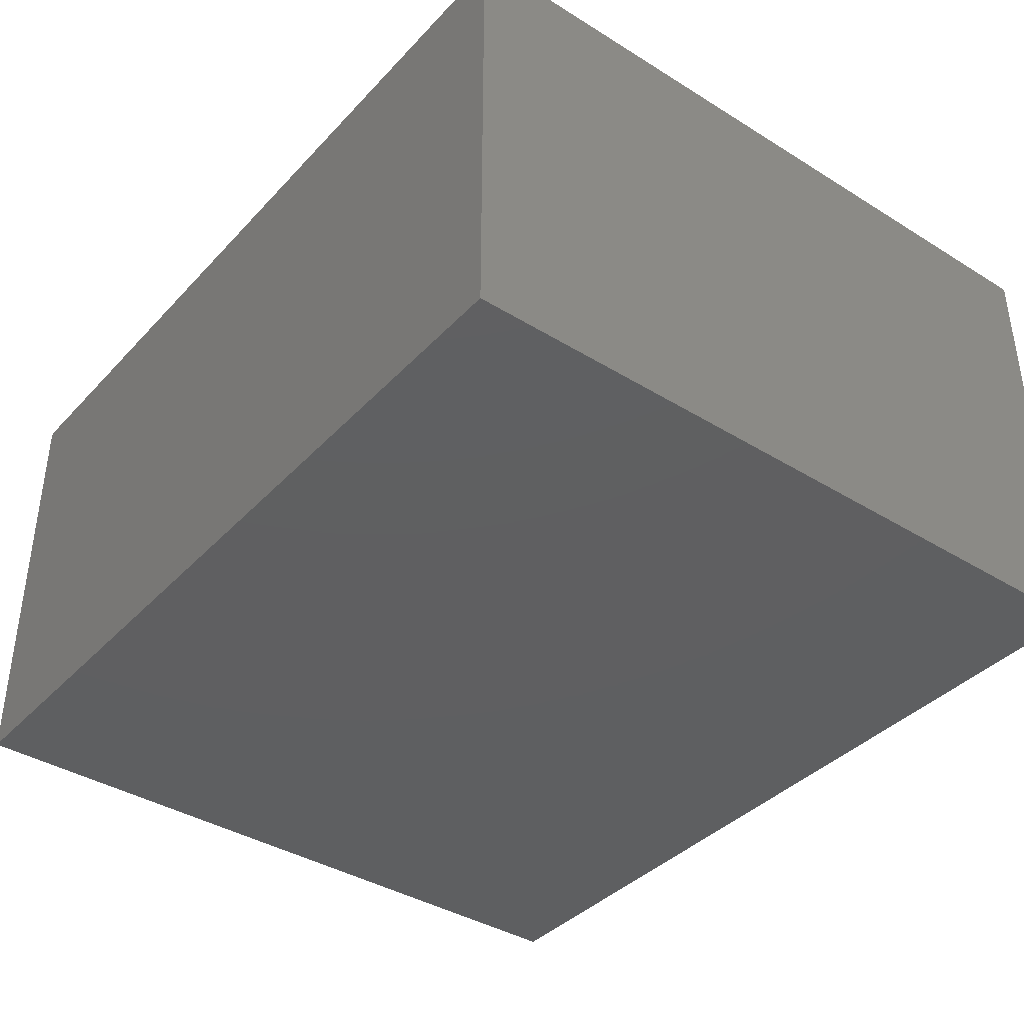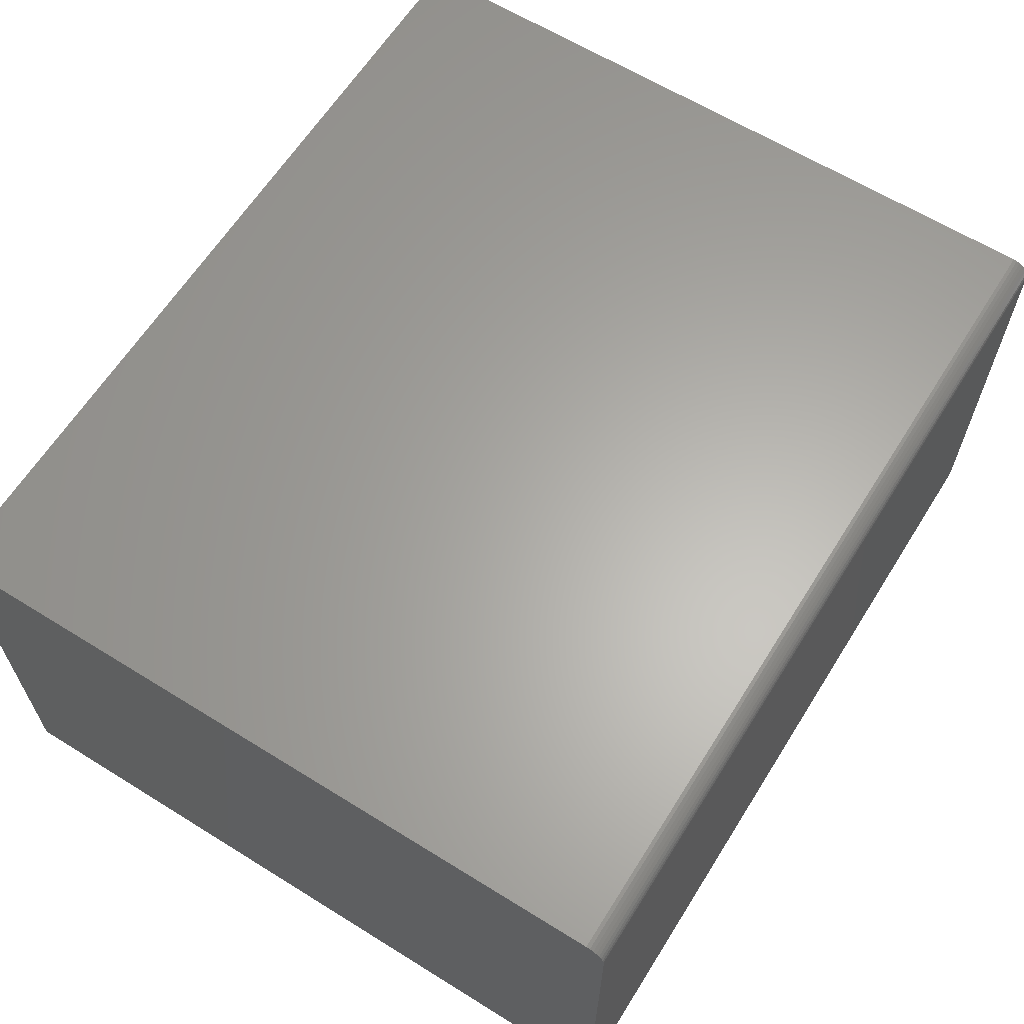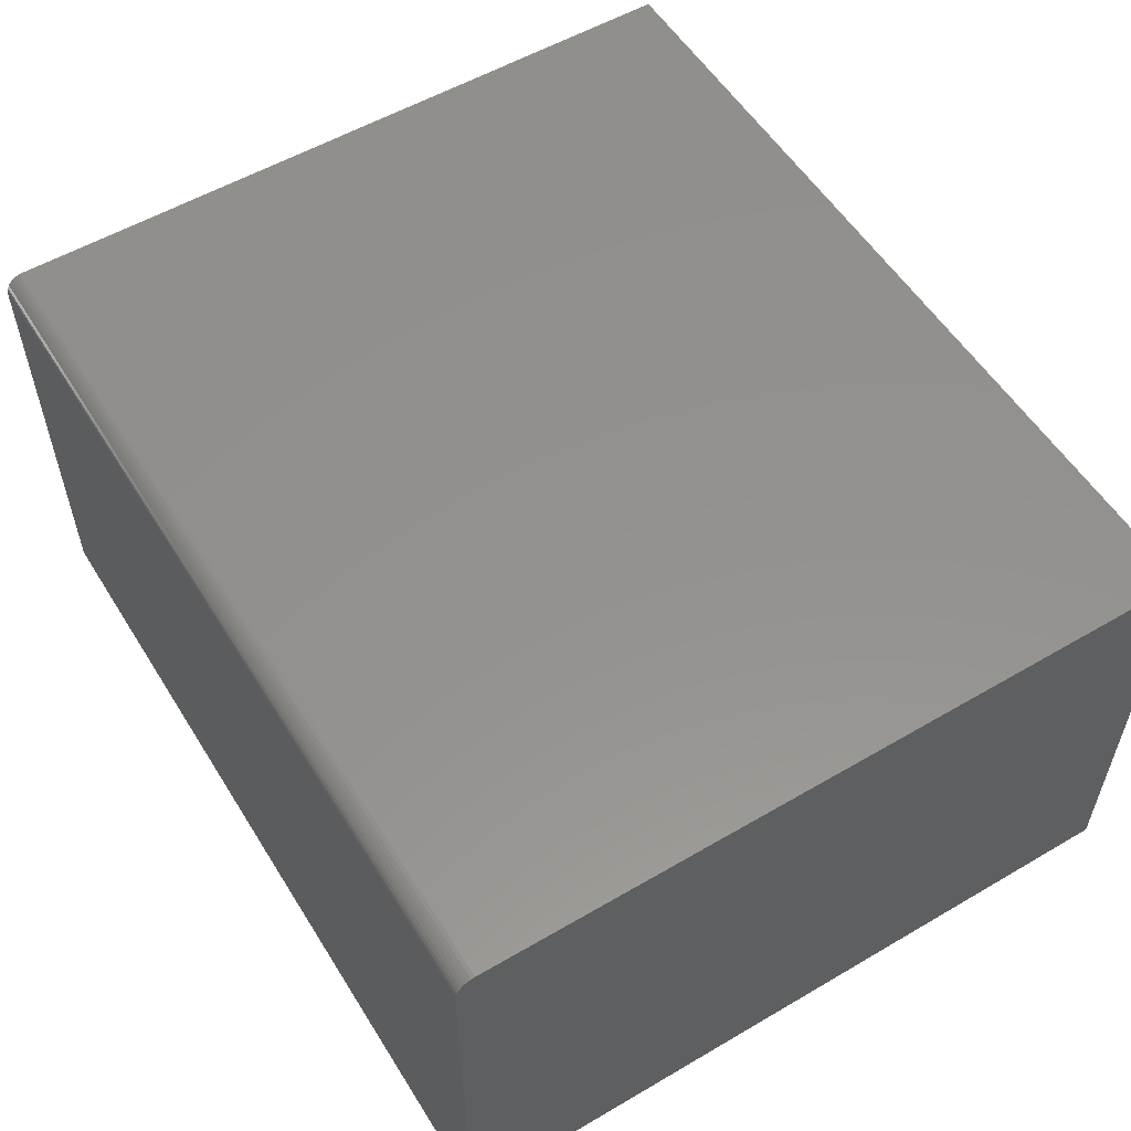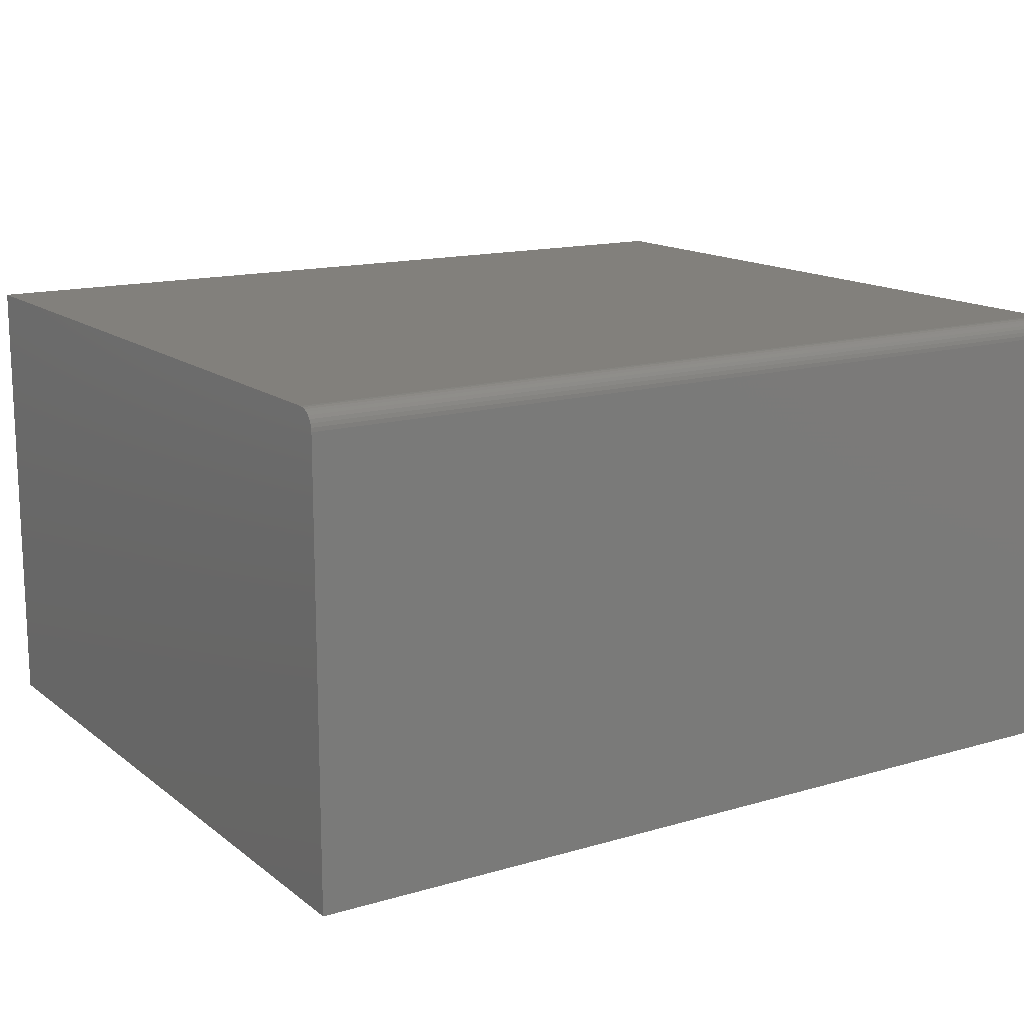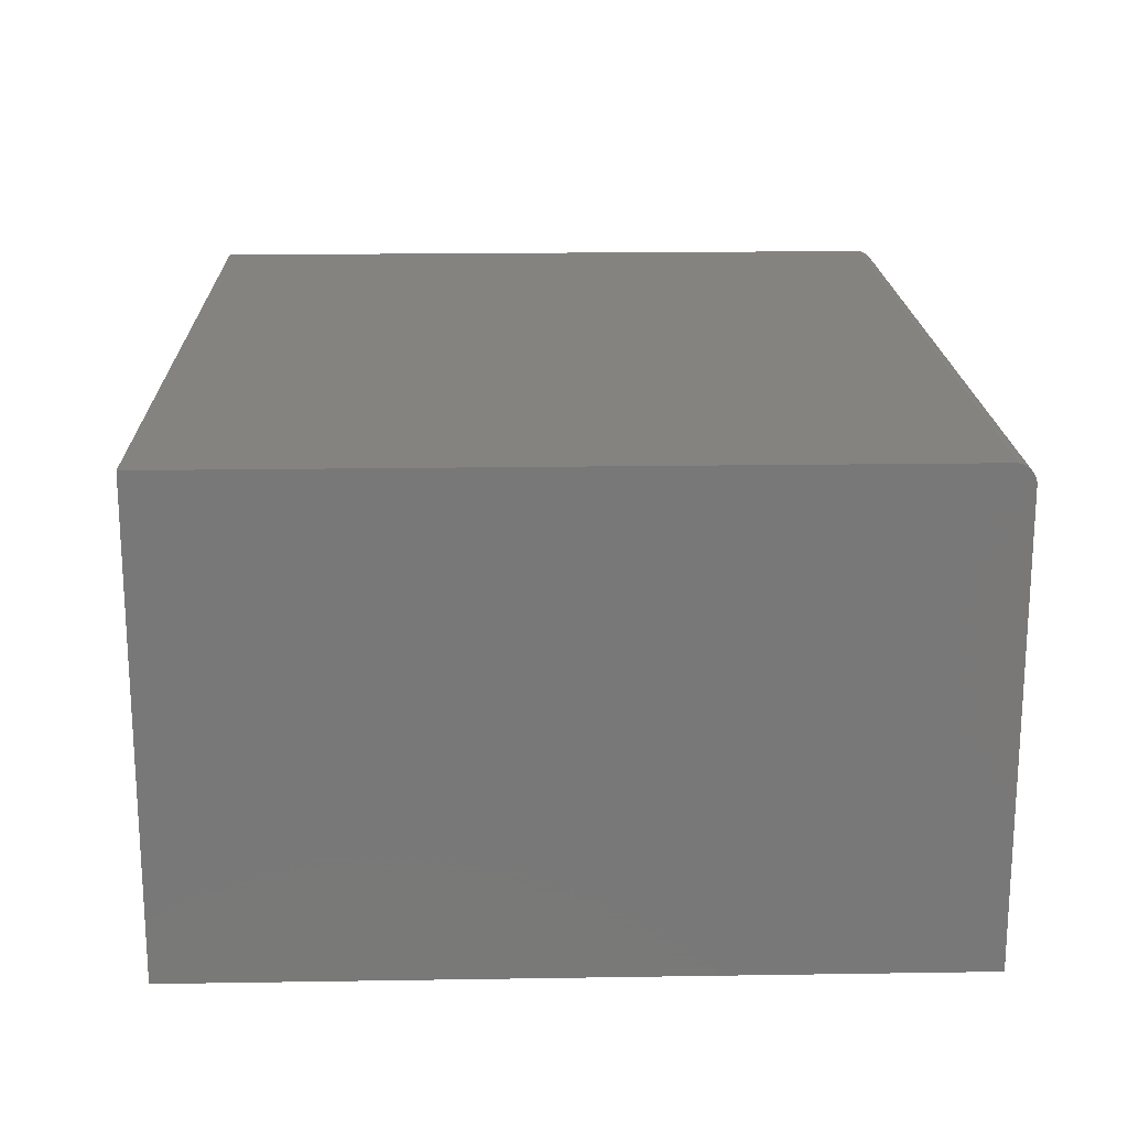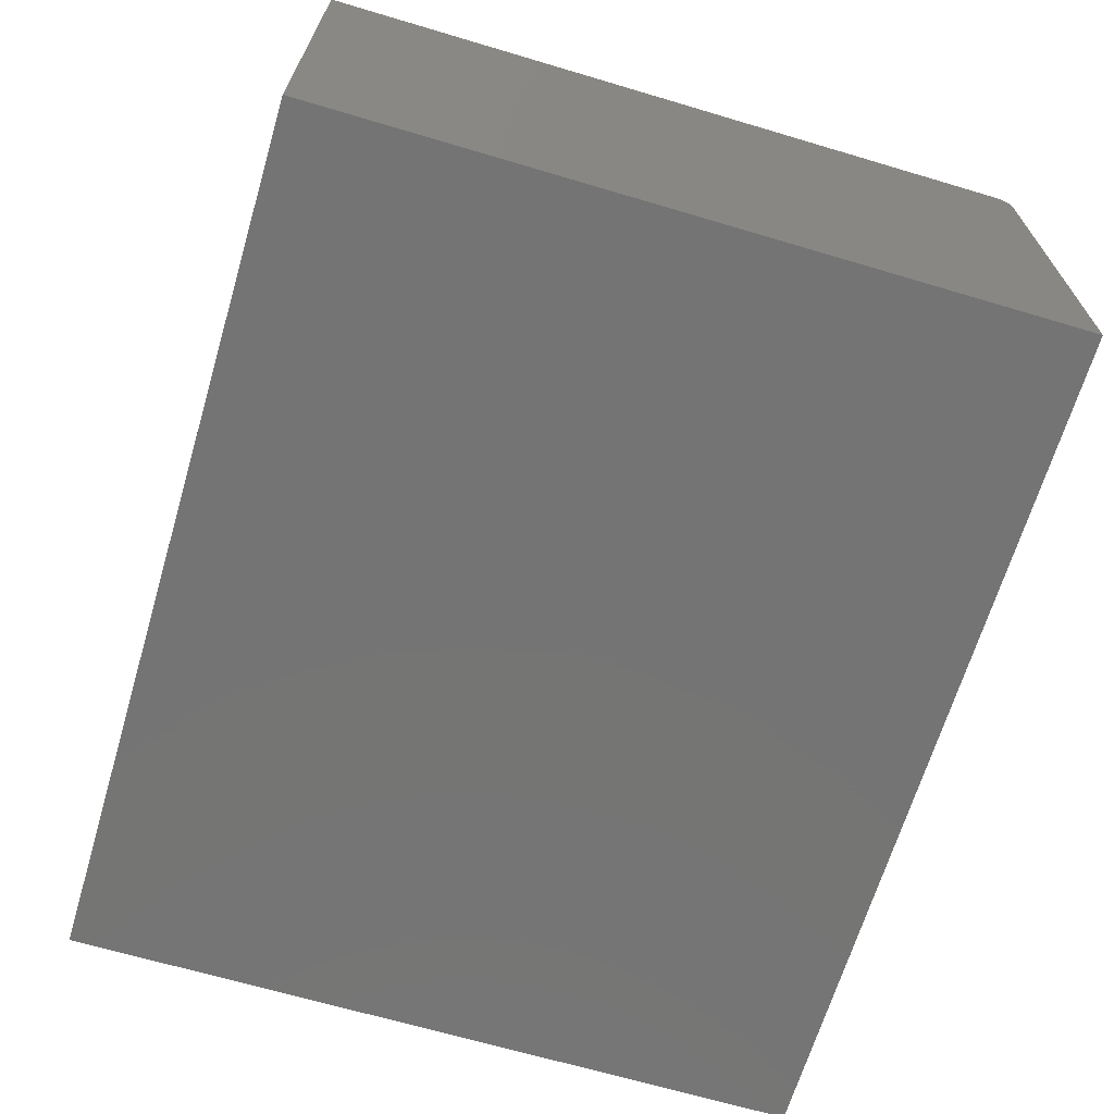
<metadata>
{"format":"stl","ext":"stl","renderer":"f3d","projection":"perspective","resolution":1024,"background":"white","views":[{"elev":-38.9,"azim":-127.8,"up":"+Y"},{"elev":63.1,"azim":122.1,"up":"+Y"},{"elev":55.5,"azim":-121.6,"up":"+Y"},{"elev":14.6,"azim":147.6,"up":"+Y"},{"elev":18.8,"azim":88.3,"up":"+Y"},{"elev":-66.8,"azim":73.4,"up":"+Y"}]}
</metadata>
<code>
# stl→obj: 24 verts, 44 faces
v -0.6953 1.735e-18 -0.4688
v -0.6953 6.693e-17 0.7057
v 0.7188 1.587e-16 -0.4688
v 0.7188 2.239e-16 0.7057
v -0.6953 -0.03125 -0.5
v -0.6953 -0.01929 -0.4976
v -0.6953 -0.02515 -0.4994
v -0.6953 -0.75 -0.5
v -0.6953 -0.75 0.7057
v -0.6953 -0.0006005 -0.4748
v -0.6953 -0.002379 -0.4807
v -0.6953 -0.005267 -0.4861
v -0.6953 -0.009153 -0.4908
v -0.6953 -0.01389 -0.4947
v 0.7188 -0.03125 -0.5
v 0.7188 -0.01929 -0.4976
v 0.7188 -0.75 -0.5
v 0.7188 -0.02515 -0.4994
v 0.7188 -0.005267 -0.4861
v 0.7188 -0.002379 -0.4807
v 0.7188 -0.01389 -0.4947
v 0.7188 -0.009153 -0.4908
v 0.7188 -0.75 0.7057
v 0.7188 -0.0006005 -0.4748
f 1 2 3
f 3 2 4
f 5 6 7
f 8 9 2
f 8 2 1
f 8 1 10
f 8 10 11
f 8 11 12
f 8 12 13
f 8 13 14
f 8 14 6
f 8 6 5
f 15 16 17
f 15 18 16
f 19 20 21
f 21 22 19
f 23 17 24
f 23 24 3
f 23 3 4
f 24 17 16
f 24 16 21
f 24 21 20
f 8 5 17
f 17 5 15
f 1 3 10
f 10 3 24
f 10 24 11
f 11 24 20
f 11 20 12
f 12 20 19
f 12 19 13
f 13 19 22
f 13 22 14
f 14 22 21
f 14 21 6
f 6 21 16
f 6 16 7
f 7 16 18
f 7 18 5
f 5 18 15
f 8 17 9
f 9 17 23
f 23 4 9
f 9 4 2

</code>
